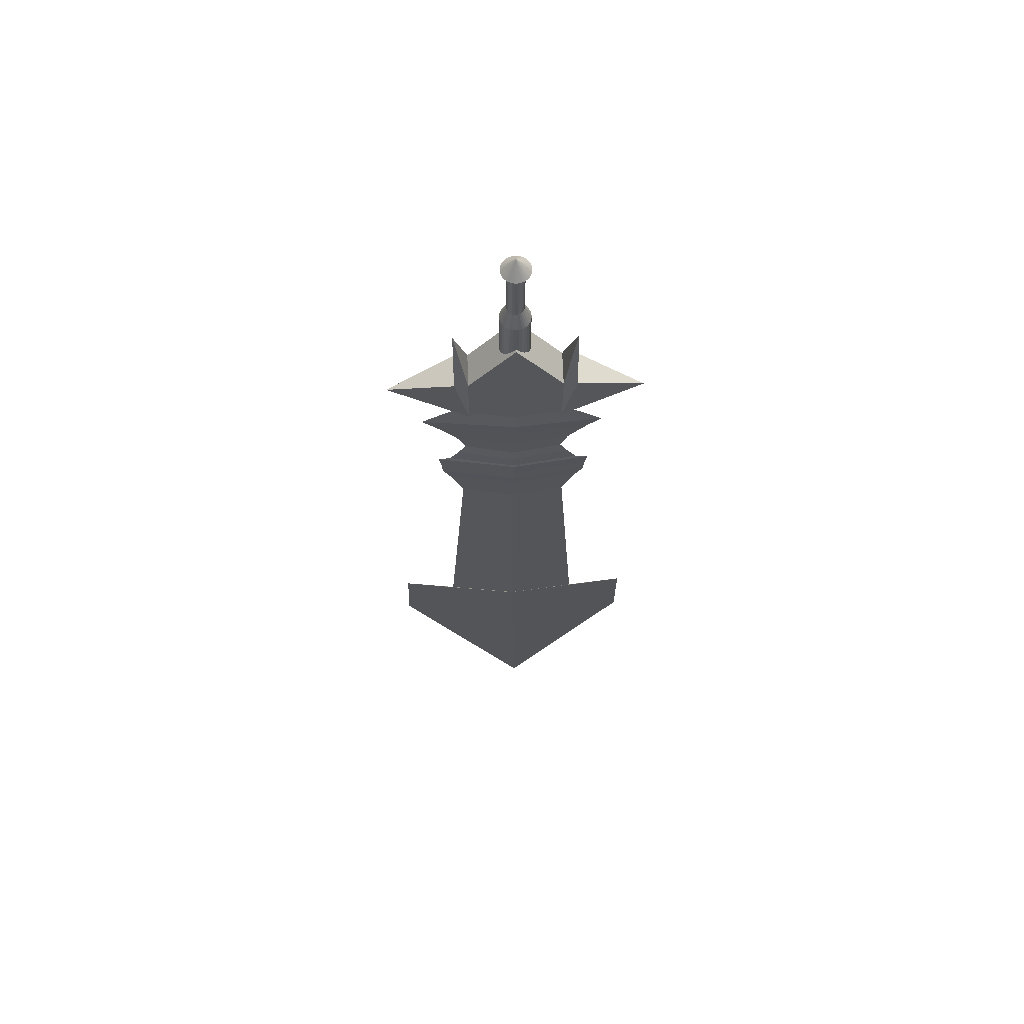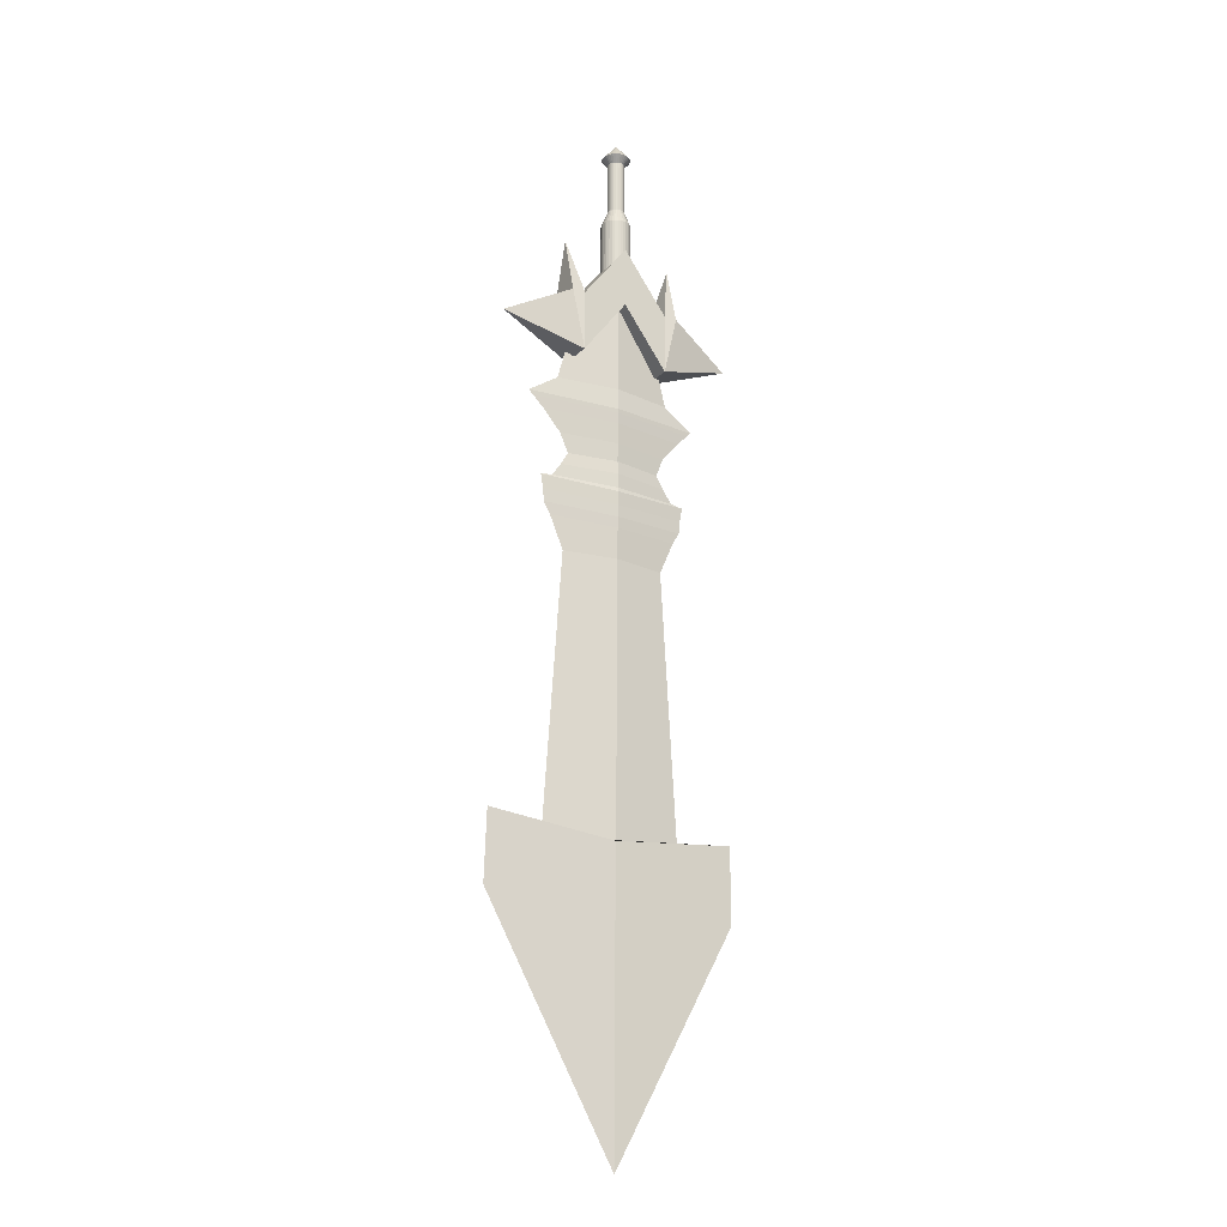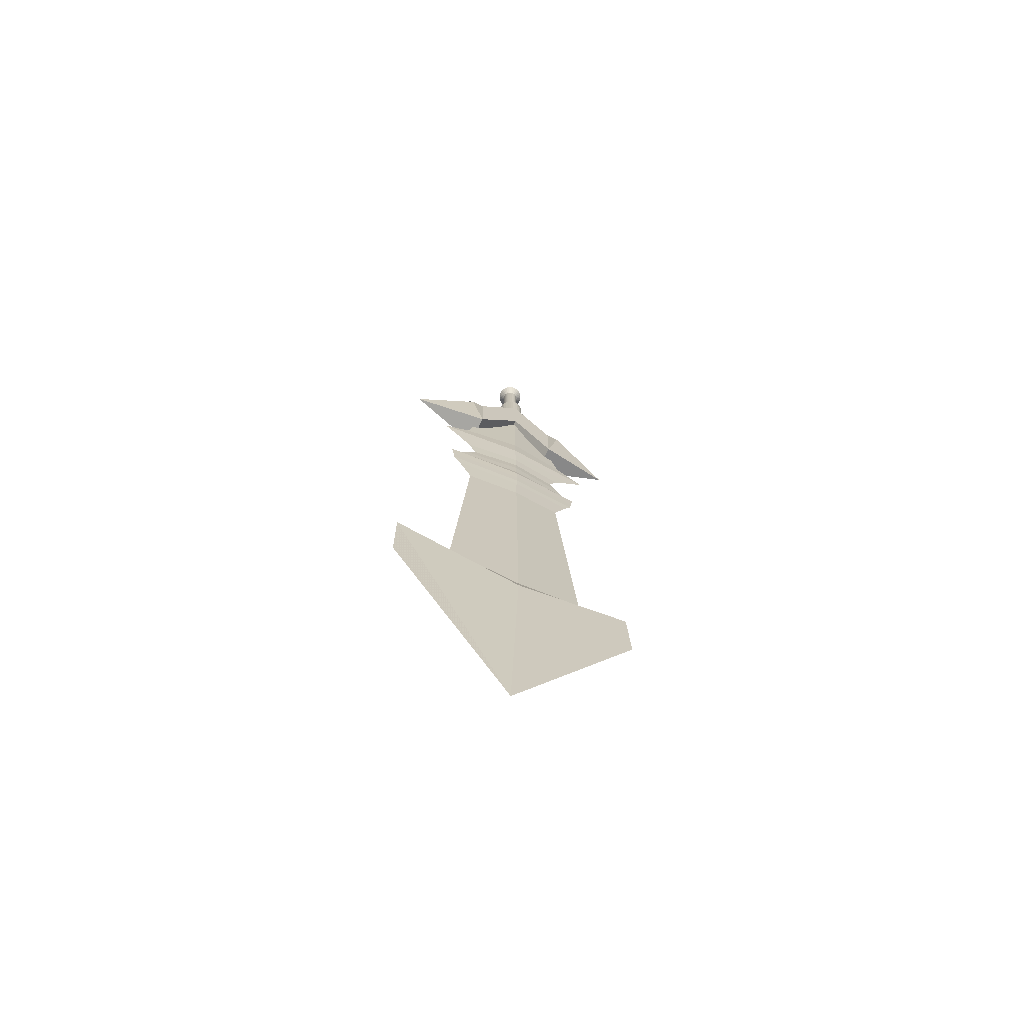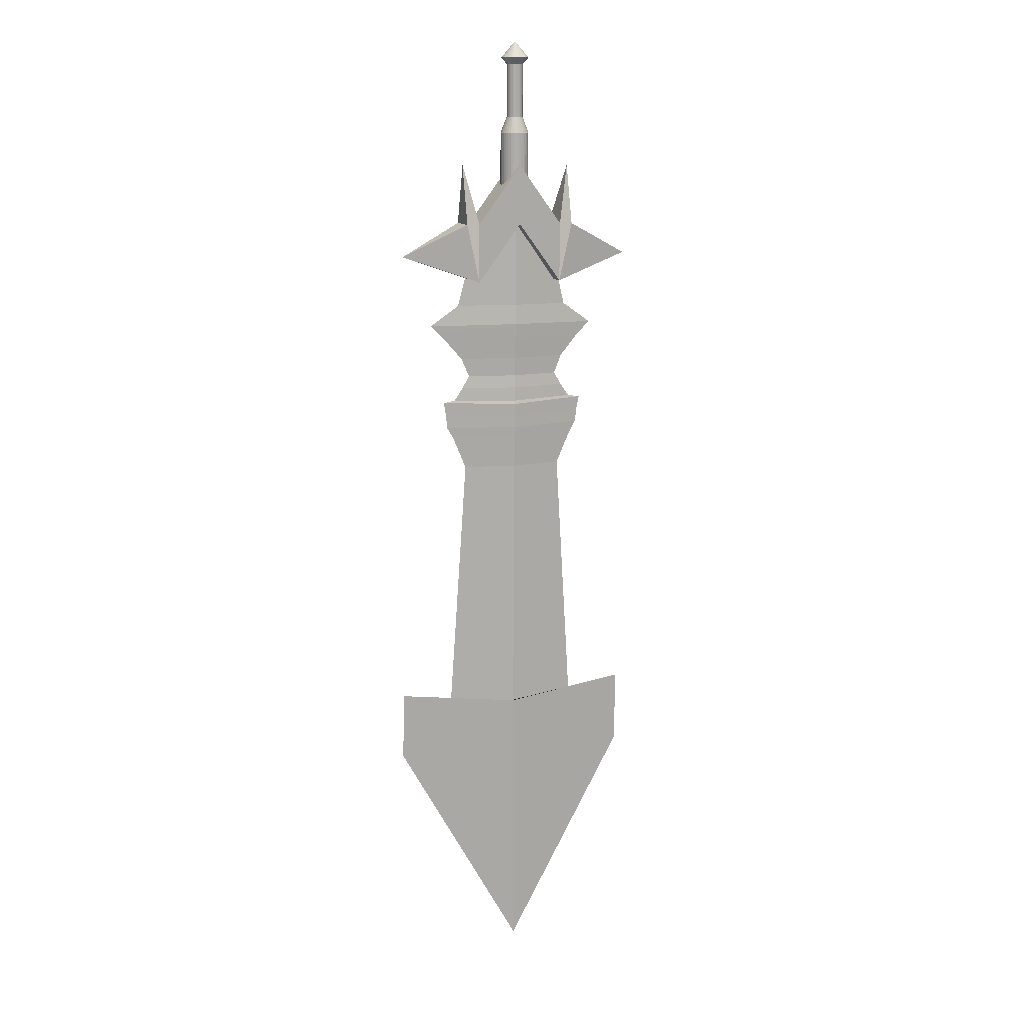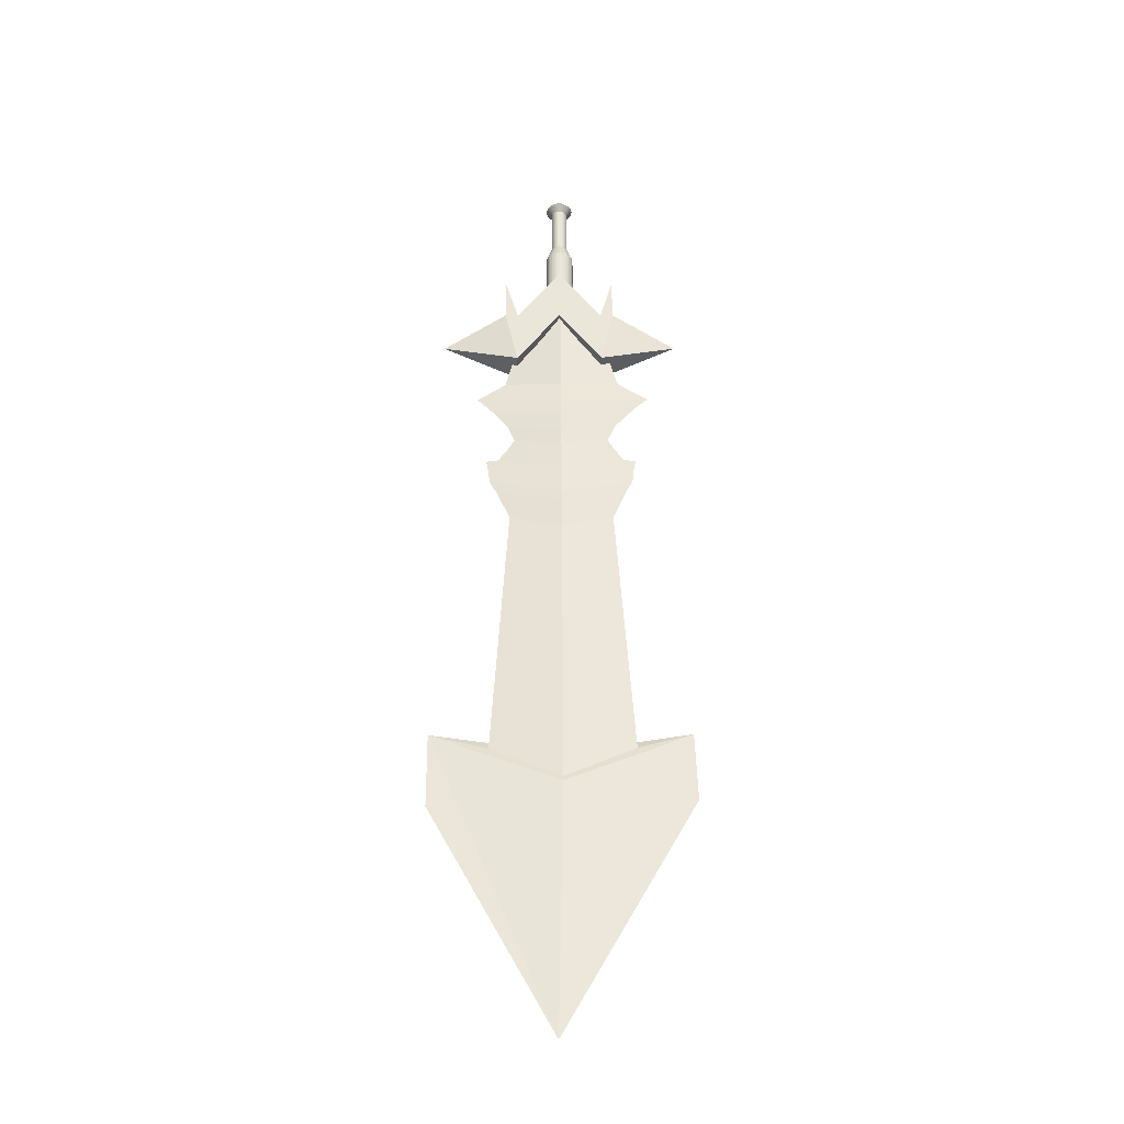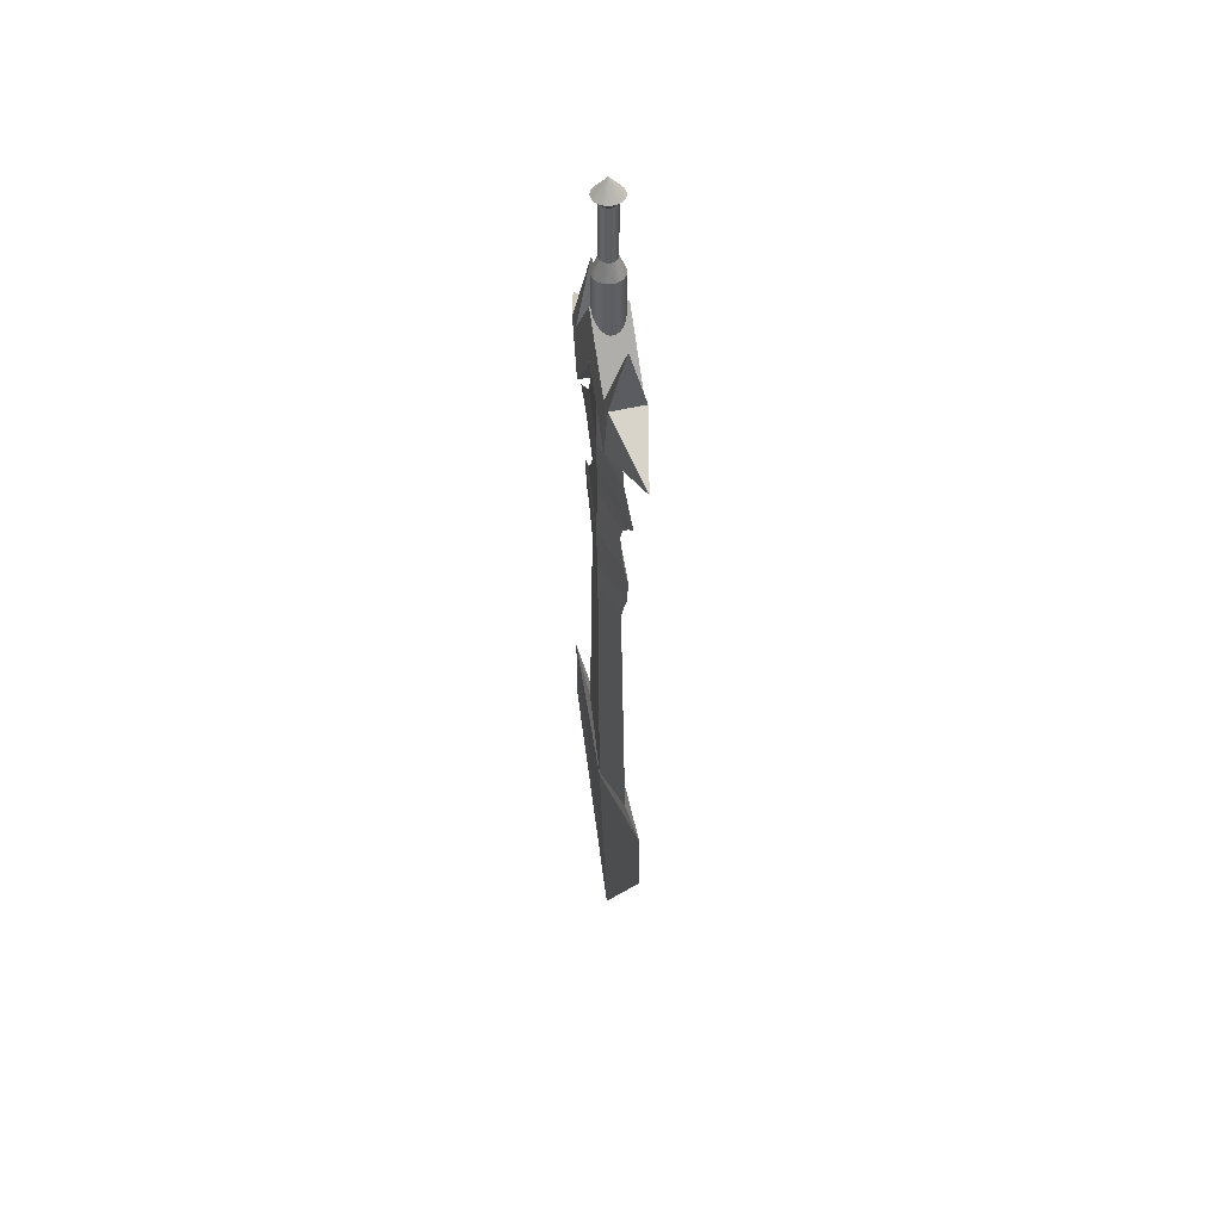
<metadata>
{"format":"obj","ext":"obj","renderer":"f3d","projection":"perspective","resolution":1024,"background":"white","views":[{"elev":64.7,"azim":178.2,"up":"+Z"},{"elev":-21.1,"azim":148.7,"up":"+Z"},{"elev":-71.6,"azim":-25.2,"up":"+Z"},{"elev":13.0,"azim":160.9,"up":"+Z"},{"elev":-34.9,"azim":-0.3,"up":"+Z"},{"elev":50.2,"azim":75.3,"up":"+Z"}]}
</metadata>
<code>
o Cylinder_Cylinder.001
v -0.003937 0.1256 2.407
v -0.006102 0.1256 2.817
v 0.01362 0.1238 2.407
v 0.01145 0.1238 2.817
v 0.0305 0.1187 2.407
v 0.02833 0.1187 2.818
v 0.04605 0.1104 2.407
v 0.04389 0.1104 2.818
v 0.05969 0.09922 2.408
v 0.05752 0.09922 2.818
v 0.07088 0.08558 2.408
v 0.06871 0.08558 2.818
v 0.07919 0.07003 2.408
v 0.07702 0.07003 2.818
v 0.08431 0.05315 2.408
v 0.08214 0.05315 2.818
v 0.08604 0.0356 2.408
v 0.08387 0.0356 2.818
v 0.08431 0.01804 2.408
v 0.08214 0.01804 2.818
v 0.07919 0.001163 2.408
v 0.07702 0.001163 2.818
v 0.07088 -0.01439 2.408
v 0.06871 -0.01439 2.818
v 0.05969 -0.02803 2.408
v 0.05752 -0.02803 2.818
v 0.04605 -0.03922 2.407
v 0.04389 -0.03922 2.818
v 0.0305 -0.04753 2.407
v 0.02833 -0.04753 2.818
v 0.01362 -0.05265 2.407
v 0.01145 -0.05265 2.817
v -0.003937 -0.05438 2.407
v -0.006102 -0.05438 2.817
v -0.02149 -0.05265 2.407
v -0.02366 -0.05265 2.817
v -0.03837 -0.04753 2.407
v -0.04054 -0.04753 2.817
v -0.05393 -0.03922 2.407
v -0.05609 -0.03922 2.817
v -0.06756 -0.02803 2.407
v -0.06972 -0.02803 2.817
v -0.07875 -0.01439 2.407
v -0.08092 -0.01439 2.817
v -0.08706 0.001163 2.407
v -0.08923 0.001163 2.817
v -0.09218 0.01804 2.407
v -0.09435 0.01804 2.817
v -0.09391 0.0356 2.407
v -0.09608 0.0356 2.817
v -0.09218 0.05315 2.407
v -0.09435 0.05315 2.817
v -0.08706 0.07003 2.407
v -0.08923 0.07003 2.817
v -0.07875 0.08558 2.407
v -0.08092 0.08558 2.817
v -0.06756 0.09922 2.407
v -0.06972 0.09922 2.817
v -0.05393 0.1104 2.407
v -0.05609 0.1104 2.817
v -0.03837 0.1187 2.407
v -0.04054 0.1187 2.817
v -0.02149 0.1238 2.407
v -0.02366 0.1238 2.817
v -0.006621 0.0875 2.916
v 0.003504 0.0865 2.916
v 0.01324 0.08355 2.916
v 0.02221 0.07875 2.916
v 0.03008 0.0723 2.916
v 0.03653 0.06443 2.916
v 0.04133 0.05546 2.916
v 0.04428 0.04572 2.916
v 0.04528 0.0356 2.916
v 0.04428 0.02547 2.916
v 0.04133 0.01573 2.916
v 0.03653 0.00676 2.916
v 0.03008 -0.001105 2.916
v 0.02221 -0.00756 2.916
v 0.01324 -0.01236 2.916
v 0.003504 -0.01531 2.916
v -0.006621 -0.01631 2.916
v -0.01675 -0.01531 2.916
v -0.02648 -0.01236 2.916
v -0.03546 -0.007559 2.915
v -0.04332 -0.001105 2.915
v -0.04978 0.006761 2.915
v -0.05457 0.01573 2.915
v -0.05753 0.02547 2.915
v -0.05852 0.0356 2.915
v -0.05753 0.04572 2.915
v -0.05457 0.05546 2.915
v -0.04978 0.06443 2.915
v -0.04332 0.0723 2.915
v -0.03546 0.07875 2.915
v -0.02648 0.08355 2.916
v -0.01675 0.0865 2.916
v -0.008366 0.0875 3.246
v 0.00176 0.0865 3.246
v 0.0115 0.08355 3.246
v 0.02047 0.07875 3.246
v 0.02833 0.0723 3.246
v 0.03479 0.06443 3.246
v 0.03959 0.05546 3.246
v 0.04254 0.04572 3.246
v 0.04354 0.0356 3.246
v 0.04254 0.02547 3.246
v 0.03959 0.01573 3.246
v 0.03479 0.006761 3.246
v 0.02833 -0.001105 3.246
v 0.02047 -0.007559 3.246
v 0.0115 -0.01236 3.246
v 0.001759 -0.01531 3.246
v -0.008366 -0.01631 3.246
v -0.01849 -0.01531 3.246
v -0.02823 -0.01236 3.246
v -0.0372 -0.007559 3.246
v -0.04507 -0.001105 3.246
v -0.05152 0.006761 3.246
v -0.05632 0.01573 3.246
v -0.05927 0.02547 3.246
v -0.06027 0.0356 3.246
v -0.05927 0.04572 3.246
v -0.05632 0.05546 3.246
v -0.05152 0.06443 3.246
v -0.04507 0.0723 3.246
v -0.0372 0.07875 3.246
v -0.02823 0.08355 3.246
v -0.01849 0.0865 3.246
v -0.008584 0.1224 3.287
v 0.008356 0.1208 3.287
v 0.02464 0.1158 3.288
v 0.03966 0.1078 3.288
v 0.05281 0.09699 3.288
v 0.06361 0.08384 3.288
v 0.07164 0.06882 3.288
v 0.07658 0.05254 3.288
v 0.07824 0.0356 3.288
v 0.07658 0.01866 3.288
v 0.07164 0.002368 3.288
v 0.06361 -0.01264 3.288
v 0.05281 -0.0258 3.288
v 0.03966 -0.0366 3.288
v 0.02464 -0.04462 3.288
v 0.008356 -0.04956 3.287
v -0.008584 -0.05123 3.287
v -0.02552 -0.04956 3.287
v -0.04181 -0.04462 3.287
v -0.05682 -0.0366 3.287
v -0.06998 -0.0258 3.287
v -0.08078 -0.01264 3.287
v -0.0888 0.002368 3.287
v -0.09374 0.01866 3.287
v -0.09541 0.0356 3.287
v -0.09374 0.05254 3.287
v -0.0888 0.06882 3.287
v -0.08078 0.08384 3.287
v -0.06998 0.09699 3.287
v -0.05682 0.1078 3.287
v -0.04181 0.1158 3.287
v -0.02552 0.1208 3.287
v -0.00912 0.0356 3.389
f 1 2 4 3
f 3 4 6 5
f 5 6 8 7
f 7 8 10 9
f 9 10 12 11
f 11 12 14 13
f 13 14 16 15
f 15 16 18 17
f 17 18 20 19
f 19 20 22 21
f 21 22 24 23
f 23 24 26 25
f 25 26 28 27
f 27 28 30 29
f 29 30 32 31
f 31 32 34 33
f 33 34 36 35
f 35 36 38 37
f 37 38 40 39
f 39 40 42 41
f 41 42 44 43
f 43 44 46 45
f 45 46 48 47
f 47 48 50 49
f 49 50 52 51
f 51 52 54 53
f 53 54 56 55
f 55 56 58 57
f 57 58 60 59
f 59 60 62 61
f 48 46 87 88
f 63 64 2 1
f 61 62 64 63
f 1 3 5 7 9 11 13 15 17 19 21 23 25 27 29 31 33 35 37 39 41 43 45 47 49 51 53 55 57 59 61 63
f 74 73 105 106
f 4 2 65 66
f 24 22 75 76
f 62 60 94 95
f 38 36 82 83
f 14 12 70 71
f 52 50 89 90
f 28 26 77 78
f 2 64 96 65
f 42 40 84 85
f 18 16 72 73
f 56 54 91 92
f 32 30 79 80
f 8 6 67 68
f 46 44 86 87
f 22 20 74 75
f 60 58 93 94
f 36 34 81 82
f 12 10 69 70
f 50 48 88 89
f 26 24 76 77
f 64 62 95 96
f 40 38 83 84
f 16 14 71 72
f 54 52 90 91
f 30 28 78 79
f 6 4 66 67
f 44 42 85 86
f 20 18 73 74
f 58 56 92 93
f 34 32 80 81
f 10 8 68 69
f 109 108 140 141
f 69 68 100 101
f 95 94 126 127
f 90 89 121 122
f 85 84 116 117
f 80 79 111 112
f 75 74 106 107
f 70 69 101 102
f 96 95 127 128
f 91 90 122 123
f 86 85 117 118
f 81 80 112 113
f 76 75 107 108
f 71 70 102 103
f 66 65 97 98
f 65 96 128 97
f 92 91 123 124
f 87 86 118 119
f 82 81 113 114
f 77 76 108 109
f 72 71 103 104
f 67 66 98 99
f 93 92 124 125
f 88 87 119 120
f 83 82 114 115
f 78 77 109 110
f 73 72 104 105
f 68 67 99 100
f 94 93 125 126
f 89 88 120 121
f 84 83 115 116
f 79 78 110 111
f 104 103 135 136
f 99 98 130 131
f 125 124 156 157
f 120 119 151 152
f 115 114 146 147
f 110 109 141 142
f 105 104 136 137
f 100 99 131 132
f 126 125 157 158
f 121 120 152 153
f 116 115 147 148
f 111 110 142 143
f 106 105 137 138
f 101 100 132 133
f 127 126 158 159
f 122 121 153 154
f 117 116 148 149
f 112 111 143 144
f 107 106 138 139
f 102 101 133 134
f 128 127 159 160
f 123 122 154 155
f 118 117 149 150
f 113 112 144 145
f 108 107 139 140
f 103 102 134 135
f 98 97 129 130
f 97 128 160 129
f 124 123 155 156
f 119 118 150 151
f 114 113 145 146
f 144 143 161
f 139 138 161
f 134 133 161
f 160 159 161
f 155 154 161
f 150 149 161
f 145 144 161
f 140 139 161
f 135 134 161
f 130 129 161
f 129 160 161
f 156 155 161
f 151 150 161
f 146 145 161
f 141 140 161
f 136 135 161
f 131 130 161
f 157 156 161
f 152 151 161
f 147 146 161
f 142 141 161
f 137 136 161
f 132 131 161
f 158 157 161
f 153 152 161
f 148 147 161
f 143 142 161
f 138 137 161
f 133 132 161
f 159 158 161
f 154 153 161
f 149 148 161
o Cube.001
v 0.2711 -0.06176 1.87
v 0.3504 0.1428 2.242
v 0.3485 0.0405 2.613
v 0.2711 0.1428 1.87
v 0.2691 0.1428 2.242
v 0.3504 -0.06176 2.242
v 0.2691 -0.06176 2.242
v 0.7552 0.0405 2.039
v -0.2811 -0.06176 1.868
v -0.3644 0.1428 2.238
v -0.3663 0.0405 2.609
v -0.2811 0.1428 1.868
v -0.2831 0.1428 2.239
v -0.3644 -0.06176 2.238
v -0.2831 -0.06176 2.239
v -0.006965 -0.06176 2.24
v -0.006965 0.1428 2.24
v -0.008927 -0.06176 2.611
v -0.008927 0.1428 2.611
v -0.767 0.0405 2.031
f 179 168 162 177
f 165 163 164 166
f 177 162 165 178
f 168 179 180 166
f 178 165 166 180
f 164 168 166
f 167 164 163
f 168 164 167 162
f 163 165 169
f 162 167 169
f 167 163 169
f 165 162 169
f 179 177 170 176
f 173 174 172 171
f 177 178 173 170
f 176 174 180 179
f 178 180 174 173
f 180 178 177 179
f 172 174 176
f 175 171 172
f 176 170 175 172
f 171 181 173
f 170 181 175
f 175 181 171
f 173 181 170
o Cube
v -0.002571 0.06951 2.307
v -0.2159 0.02118 2.306
v -0.7652 0.02118 -0.9334
v 0.01659 0.06951 -1.022
v 0.2157 0.01619 2.309
v 0.00242 -0.03214 2.307
v 0.02123 -0.03214 -1.255
v 0.7766 0.01619 -0.925
v -0.005031 0.01868 -2.776
v 0.005342 0.06951 0.6311
v -0.3147 0.02118 0.6295
v 0.3329 0.01619 0.6329
v 0.01182 -0.03214 0.5261
v 0.008539 -0.03214 1.175
v 0.3046 0.01619 1.243
v -0.2931 0.02118 1.24
v 0.0023 0.06951 1.242
v -0.005614 0.06951 1.556
v -0.511 0.02108 1.549
v 0.5399 0.01619 1.557
v 0.005936 -0.03214 1.509
v -0.00238 0.06951 1.709
v -0.3571 0.0211 1.704
v 0.377 0.01619 1.711
v 0.005763 -0.03214 1.672
v -2.4e-05 0.06951 1.358
v 0.007425 -0.03214 1.299
v -0.3386 0.02114 1.355
v 0.3561 0.01619 1.36
v 0.005786 -0.03214 1.536
v 0.5655 0.01619 1.583
v -0.5367 0.02108 1.576
v -0.006341 0.06951 1.582
v 0.4705 0.01619 1.49
v -0.4457 0.0211 1.483
v 0.006481 -0.03214 1.437
v -0.003523 0.06951 1.488
v 0.009396 -0.03929 1.08
v -0.3385 0.02153 1.16
v 0.002241 0.07665 1.162
v 0.351 0.01583 1.164
v 0.4804 0.01591 1.073
v 0.001884 0.07515 1.051
v -0.4706 0.02145 1.069
v 0.01079 -0.03779 0.9639
v 0.4588 0.01601 0.9067
v 0.002802 0.07302 0.8925
v -0.4459 0.02135 0.9032
v 0.01167 -0.03566 0.7987
v 0.01313 0.06951 -1.019
v 0.4501 0.01619 -1.043
v -0.005031 0.01868 -2.776
v -0.4136 0.02118 -1.047
v 0.02108 -0.03214 -1.227
v 0.4482 0.01619 -1.016
v -0.412 0.02118 -1.021
v 0.01151 -0.03666 0.8757
v -0.4531 0.0214 0.9806
v 0.002184 0.07402 0.9663
v 0.4644 0.01596 0.9841
v 0.01188 -0.03474 0.7269
v -0.4032 0.0213 0.8311
v 0.003323 0.0721 0.8236
v 0.4174 0.01606 0.8345
v -0.3743 0.04534 -0.9776
v -0.372 -0.005484 -1.094
v -0.7613 0.01993 -1.396
v 0.792 0.01743 -1.351
v 0.4053 0.01587 1.085
v -0.3941 0.02149 1.081
v 0.01007 -0.03857 0.9891
v 0.002068 0.07593 1.074
f 231 237 184 246 185
f 236 189 188 235
f 182 186 187 183
f 237 235 188 247 184
f 236 231 185 189
f 184 247 188 190 248
f 189 185 190 249
f 188 189 249 190
f 185 246 184 248 190
f 244 243 192 191
f 245 193 194 242
f 243 242 194 192
f 245 244 191 193
f 207 209 197 198
f 209 208 195 197
f 210 207 198 196
f 213 211 202 200
f 212 201 202 211
f 210 196 195 208
f 212 214 199 201
f 214 213 200 199
f 183 187 206 204
f 186 205 206 187
f 186 182 203 205
f 182 183 204 203
f 215 210 208 217
f 200 202 217 216
f 205 203 214 212
f 204 206 211 213
f 205 212 211 206
f 201 199 218 215
f 203 204 213 214
f 215 218 207 210
f 199 200 216 218
f 218 216 209 207
f 201 215 217 202
f 216 217 208 209
f 198 197 220 221
f 196 222 219 195
f 197 195 219 220
f 196 198 221 222
f 228 229 243 244
f 253 251 225 224
f 250 253 224 223
f 239 238 230 229
f 250 223 226 252
f 241 227 230 238
f 251 252 226 225
f 193 236 235 194
f 225 226 238 239
f 223 241 238 226
f 224 225 239 240
f 223 224 240 241
f 241 240 228 227
f 240 239 229 228
f 193 191 231 236
f 191 192 237 231
f 229 230 242 243
f 227 245 242 230
f 227 228 244 245
f 192 194 235 237
f 190 248 184 234 233
f 221 220 251 253
f 222 221 253 250
f 222 250 252 219
f 220 219 252 251
l 189 232

</code>
